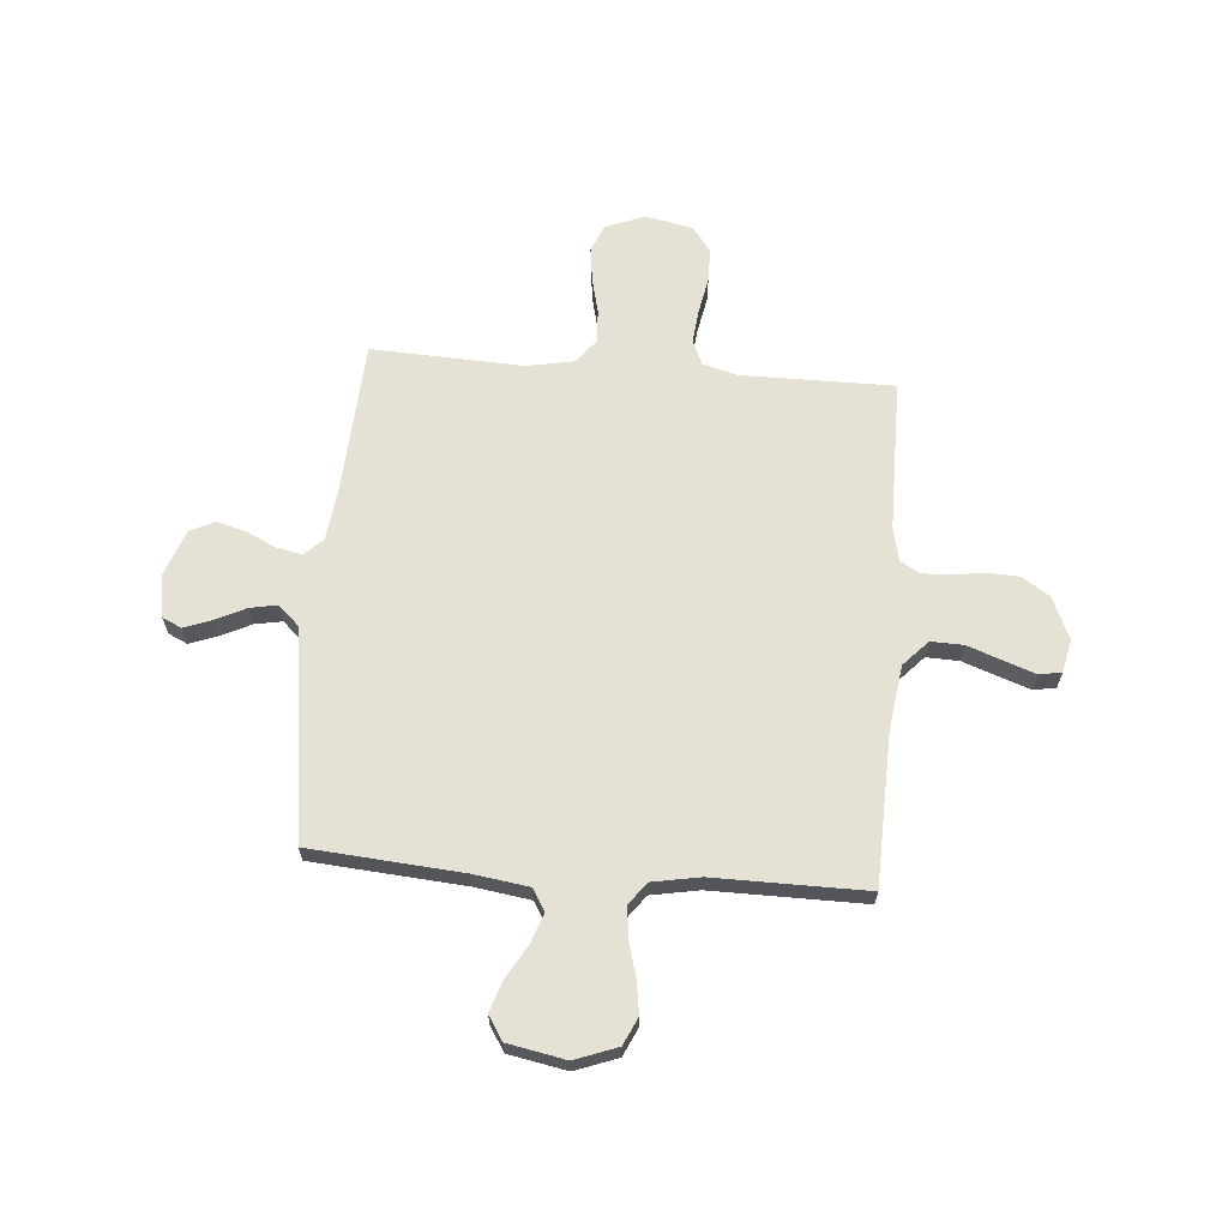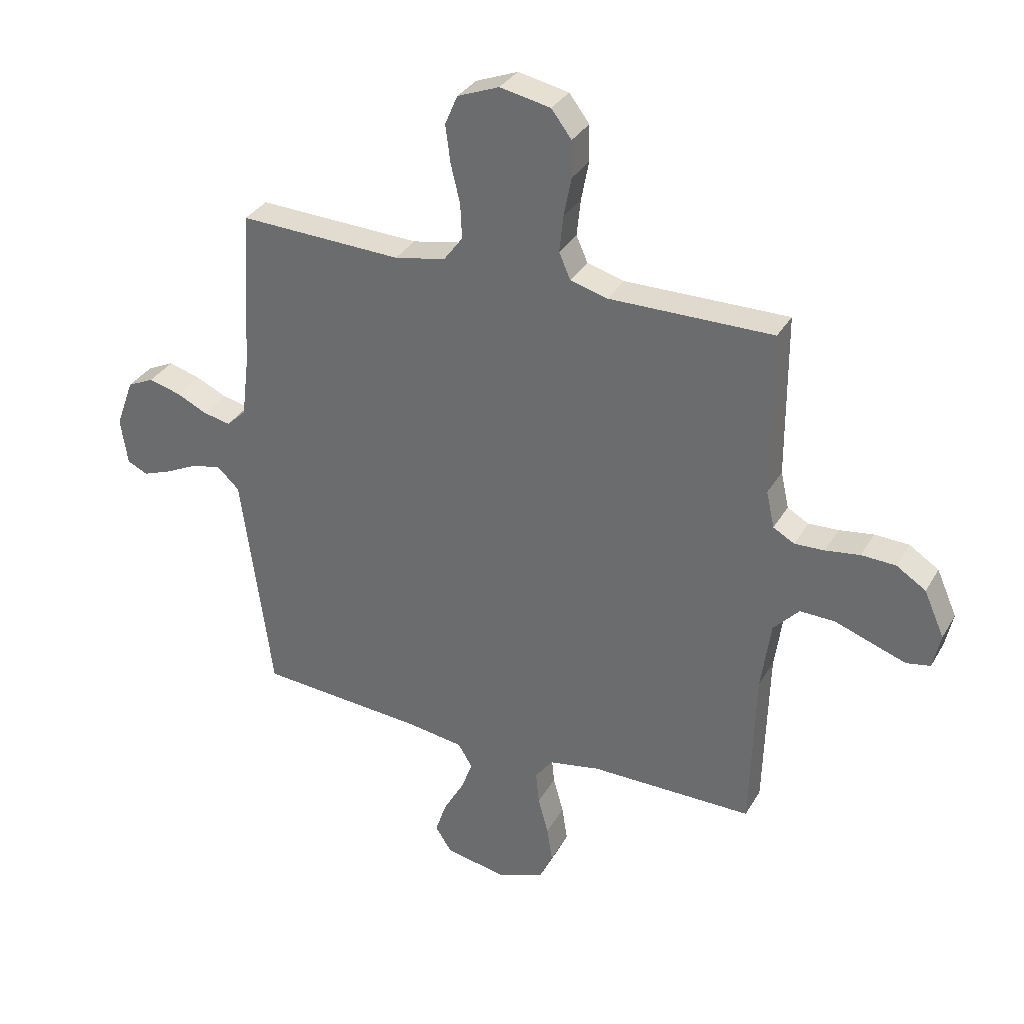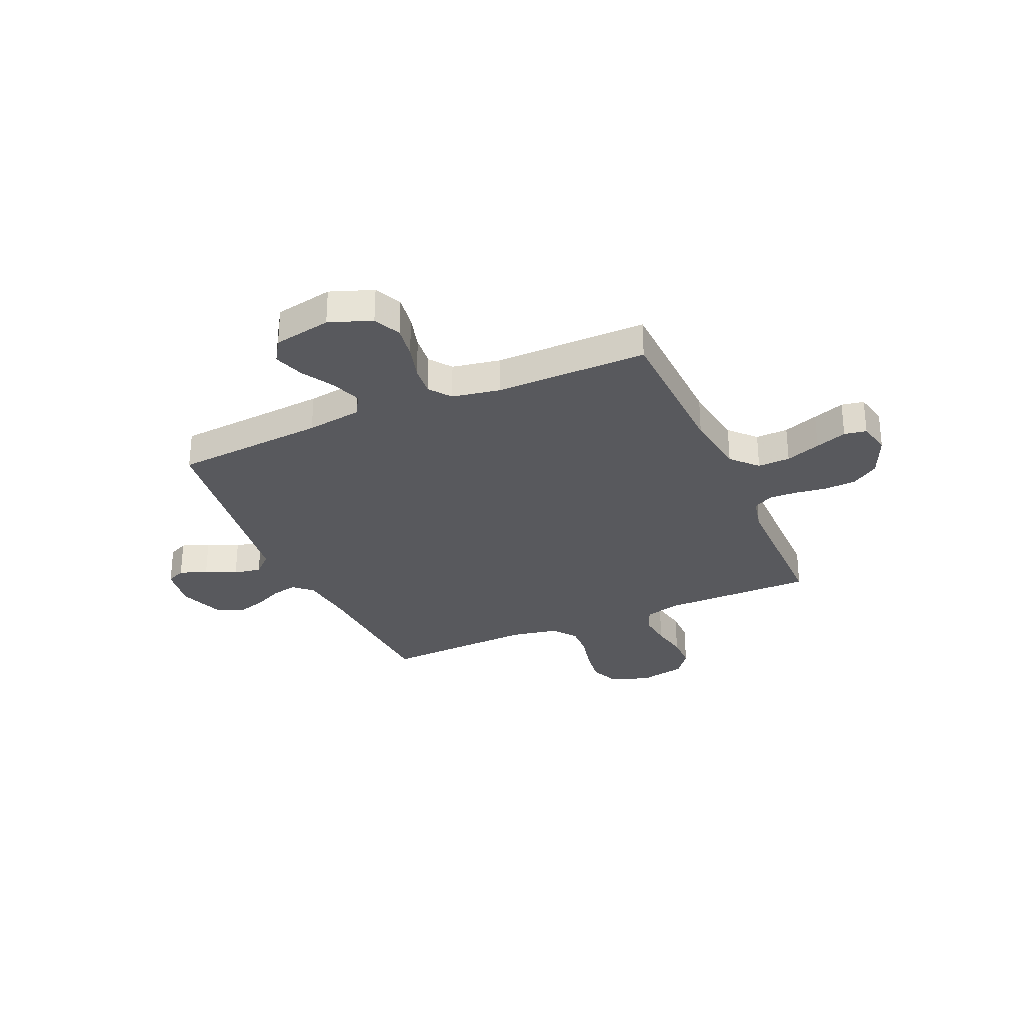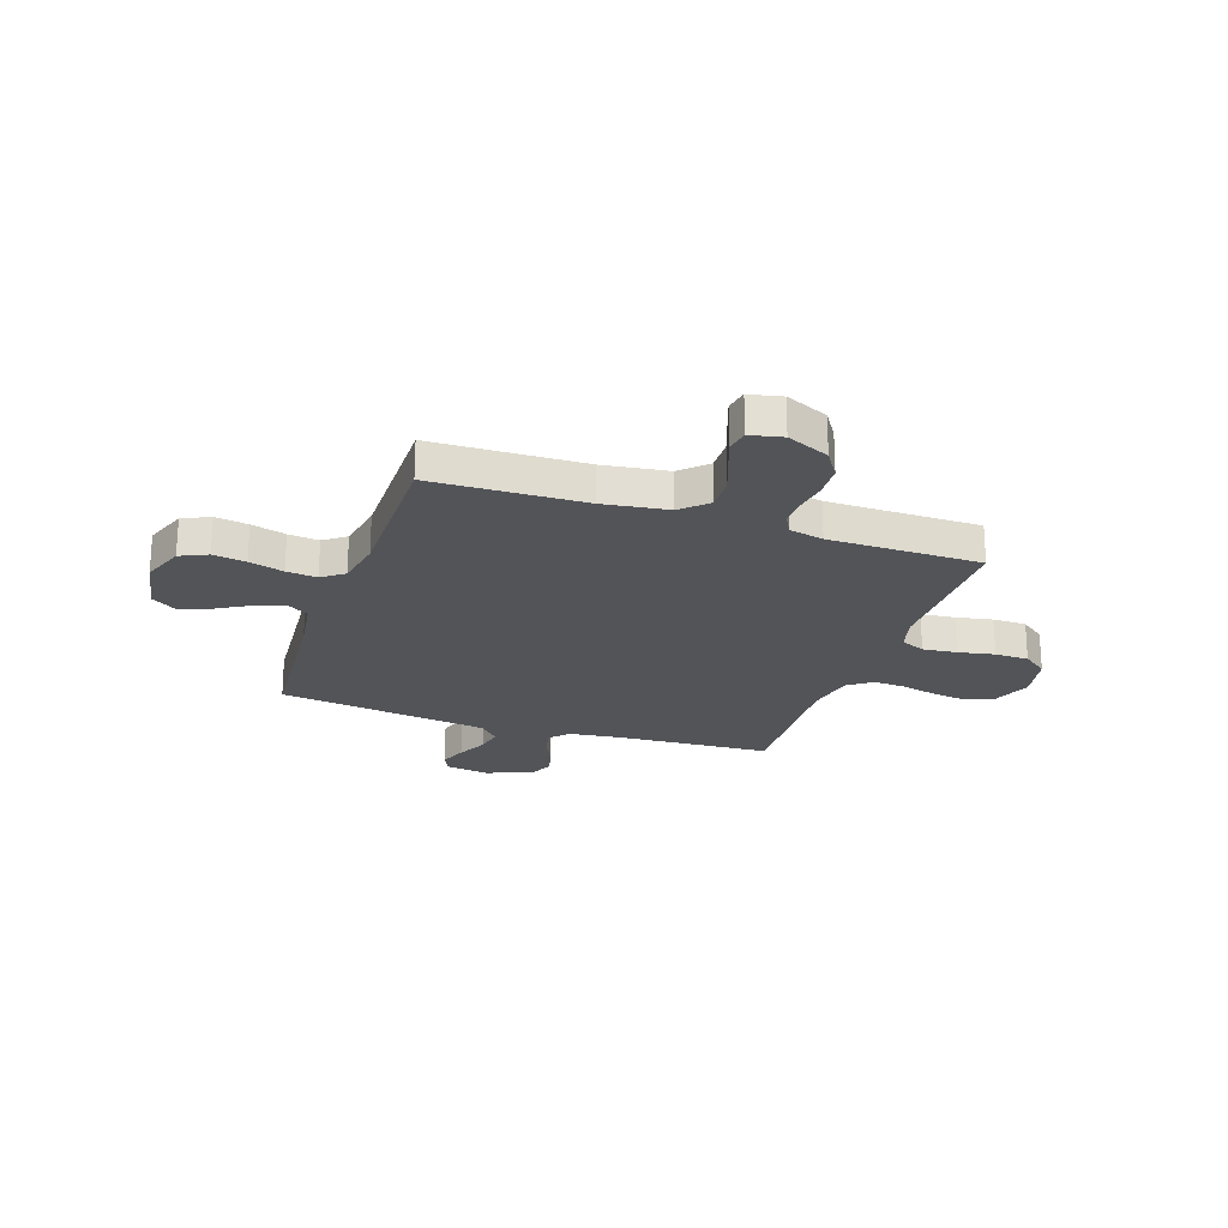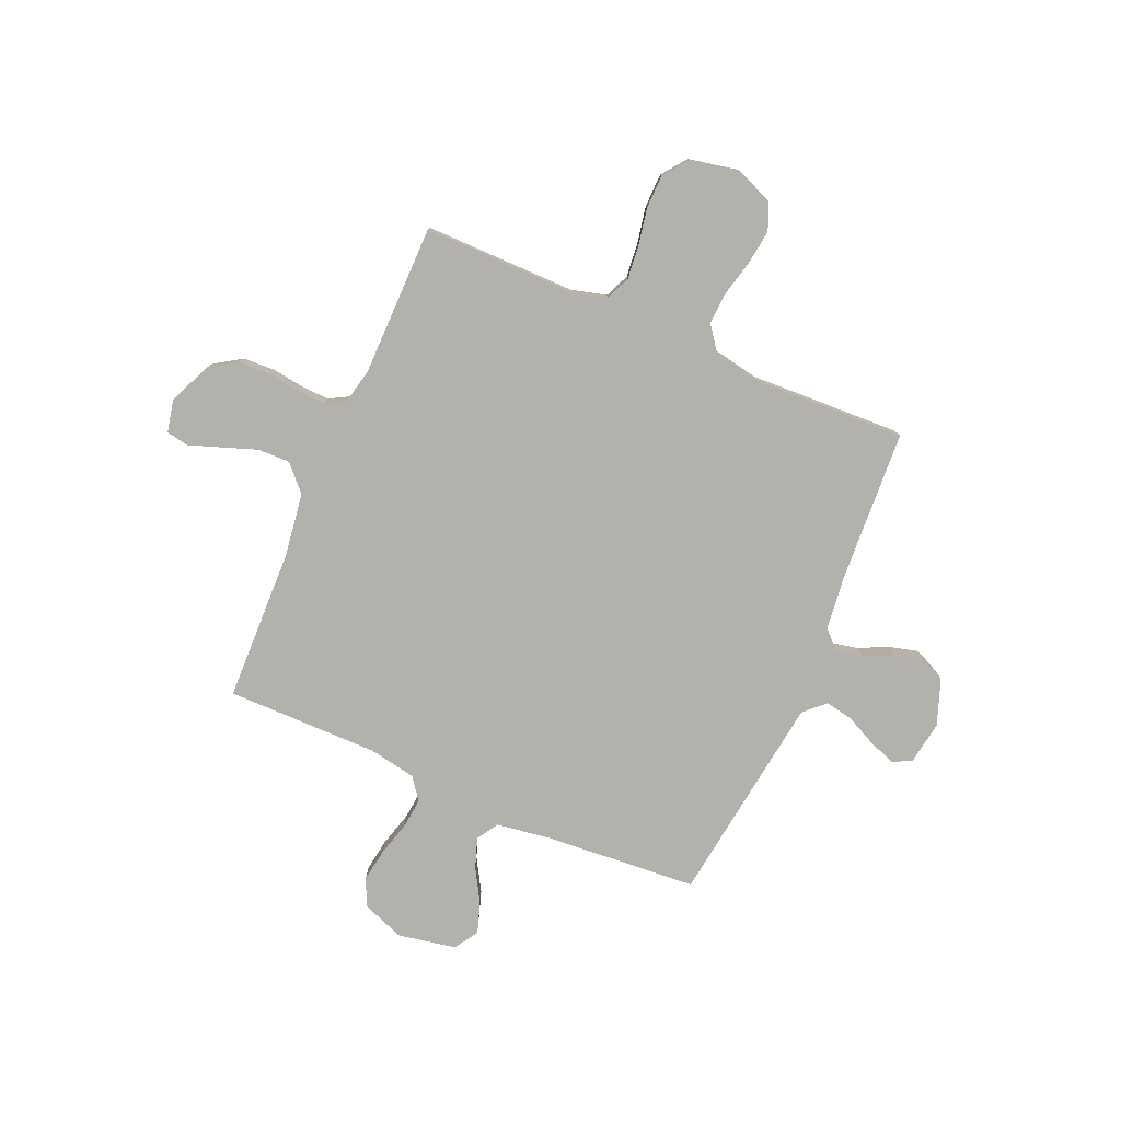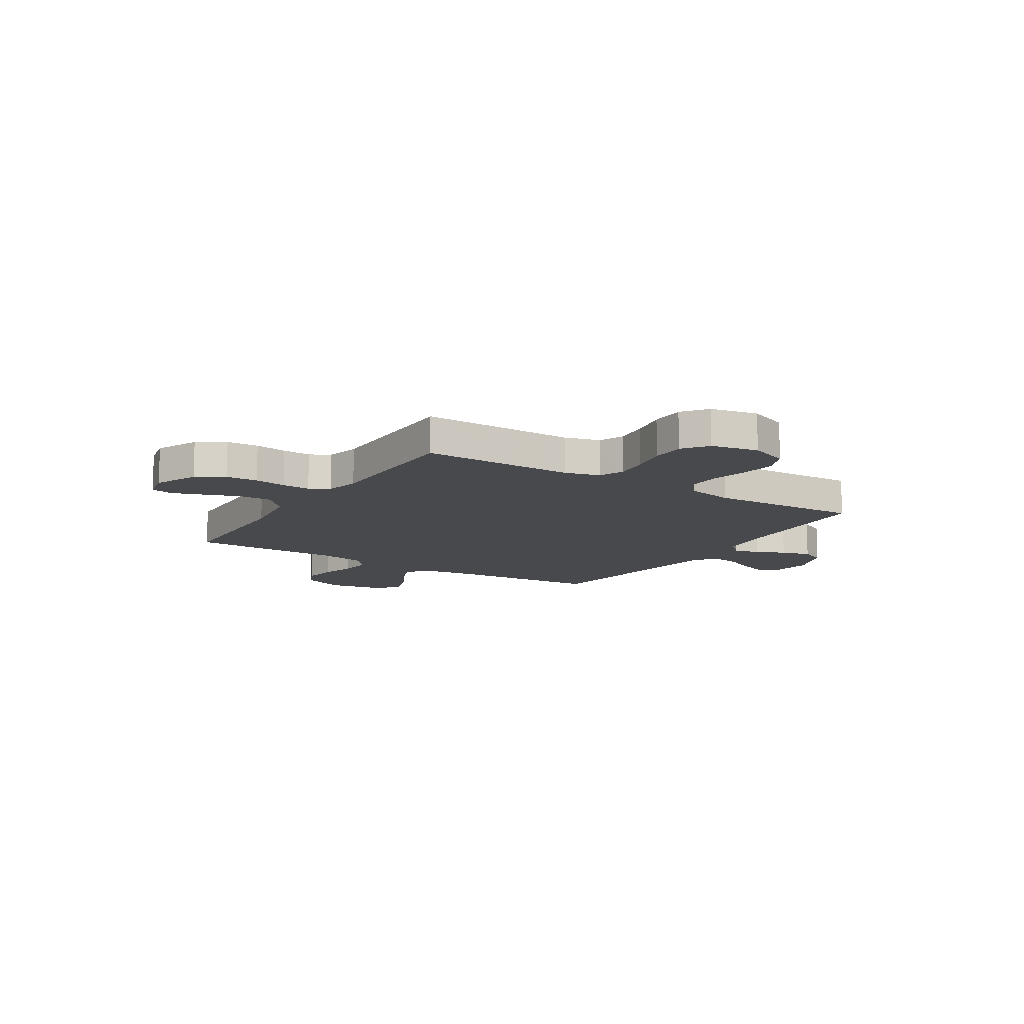
<metadata>
{"format":"obj","ext":"obj","renderer":"f3d","projection":"perspective","resolution":1024,"background":"white","views":[{"elev":65.0,"azim":-175.4,"up":"+Y"},{"elev":32.7,"azim":-154.3,"up":"+Z"},{"elev":-29.9,"azim":-156.2,"up":"+Y"},{"elev":-22.8,"azim":-108.9,"up":"+Y"},{"elev":-79.1,"azim":-23.5,"up":"+Y"},{"elev":-12.1,"azim":-32.3,"up":"+Y"}]}
</metadata>
<code>
v 0.5 0.07 -0.5
v 0.2 0.07 -0.524
v 0.091 0.07 -0.54
v 0.065 0.07 -0.583
v 0.086 0.07 -0.642
v 0.124 0.07 -0.707
v 0.144 0.07 -0.767
v 0.114 0.07 -0.814
v 0 0.07 -0.836
v -0.084 0.07 -0.805
v -0.109 0.07 -0.751
v -0.099 0.07 -0.686
v -0.08 0.07 -0.618
v -0.074 0.07 -0.558
v -0.106 0.07 -0.515
v -0.2 0.07 -0.498
v -0.5 0.07 -0.5
v -0.509 0.07 -0.2
v -0.527 0.07 -0.073
v -0.574 0.07 -0.023
v -0.638 0.07 -0.025
v -0.707 0.07 -0.05
v -0.769 0.07 -0.072
v -0.813 0.07 -0.064
v -0.827 0.07 0
v -0.79 0.07 0.084
v -0.736 0.07 0.119
v -0.673 0.07 0.122
v -0.61 0.07 0.113
v -0.555 0.07 0.111
v -0.516 0.07 0.133
v -0.501 0.07 0.2
v -0.5 0.07 0.5
v -0.2 0.07 0.499
v -0.131 0.07 0.518
v -0.11 0.07 0.566
v -0.117 0.07 0.633
v -0.131 0.07 0.705
v -0.13 0.07 0.772
v -0.093 0.07 0.821
v 0 0.07 0.84
v 0.077 0.07 0.81
v 0.1 0.07 0.756
v 0.091 0.07 0.687
v 0.074 0.07 0.616
v 0.071 0.07 0.552
v 0.106 0.07 0.505
v 0.2 0.07 0.487
v 0.5 0.07 0.5
v 0.518 0.07 0.2
v 0.531 0.07 0.093
v 0.567 0.07 0.059
v 0.618 0.07 0.07
v 0.675 0.07 0.097
v 0.733 0.07 0.113
v 0.782 0.07 0.09
v 0.815 0.07 0
v 0.802 0.07 -0.086
v 0.764 0.07 -0.104
v 0.71 0.07 -0.084
v 0.65 0.07 -0.055
v 0.596 0.07 -0.045
v 0.556 0.07 -0.083
v 0.54 0.07 -0.2
v 0.5 0 -0.5
v 0.2 0 -0.524
v 0.091 0 -0.54
v 0.065 0 -0.583
v 0.086 0 -0.642
v 0.124 0 -0.707
v 0.144 0 -0.767
v 0.114 0 -0.814
v 0 0 -0.836
v -0.084 0 -0.805
v -0.109 0 -0.751
v -0.099 0 -0.686
v -0.08 0 -0.618
v -0.074 0 -0.558
v -0.106 0 -0.515
v -0.2 0 -0.498
v -0.5 0 -0.5
v -0.509 0 -0.2
v -0.527 0 -0.073
v -0.574 0 -0.023
v -0.638 0 -0.025
v -0.707 0 -0.05
v -0.769 0 -0.072
v -0.813 0 -0.064
v -0.827 0 0
v -0.79 0 0.084
v -0.736 0 0.119
v -0.673 0 0.122
v -0.61 0 0.113
v -0.555 0 0.111
v -0.516 0 0.133
v -0.501 0 0.2
v -0.5 0 0.5
v -0.2 0 0.499
v -0.131 0 0.518
v -0.11 0 0.566
v -0.117 0 0.633
v -0.131 0 0.705
v -0.13 0 0.772
v -0.093 0 0.821
v 0 0 0.84
v 0.077 0 0.81
v 0.1 0 0.756
v 0.091 0 0.687
v 0.074 0 0.616
v 0.071 0 0.552
v 0.106 0 0.505
v 0.2 0 0.487
v 0.5 0 0.5
v 0.518 0 0.2
v 0.531 0 0.093
v 0.567 0 0.059
v 0.618 0 0.07
v 0.675 0 0.097
v 0.733 0 0.113
v 0.782 0 0.09
v 0.815 0 0
v 0.802 0 -0.086
v 0.764 0 -0.104
v 0.71 0 -0.084
v 0.65 0 -0.055
v 0.596 0 -0.045
v 0.556 0 -0.083
v 0.54 0 -0.2
f 58 59 60 61
f 56 57 58 61
f 56 61 62
f 53 54 55 56
f 52 53 56 62
f 51 52 62 63
f 48 49 50
f 47 48 50 51
f 42 43 44 45
f 42 45 46
f 41 42 46
f 40 41 46
f 37 38 39 40
f 36 37 40 46
f 35 36 46 47
f 32 33 34
f 31 32 34 35
f 26 27 28 29
f 26 29 30
f 25 26 30
f 24 25 30
f 21 22 23 24
f 21 24 30 31
f 16 17 18
f 15 16 18 19
f 10 11 12 13
f 10 13 14
f 9 10 14
f 8 9 14
f 5 6 7 8
f 4 5 8 14
f 3 4 14 15
f 64 1 2
f 20 21 31 35
f 47 51 63 64
f 20 35 47 64
f 15 19 20 64
f 2 3 15 64
f 125 124 123 122
f 125 122 121 120
f 126 125 120
f 120 119 118 117
f 126 120 117 116
f 127 126 116 115
f 114 113 112
f 115 114 112 111
f 109 108 107 106
f 110 109 106
f 110 106 105
f 110 105 104
f 104 103 102 101
f 110 104 101 100
f 111 110 100 99
f 98 97 96
f 99 98 96 95
f 93 92 91 90
f 94 93 90
f 94 90 89
f 94 89 88
f 88 87 86 85
f 95 94 88 85
f 82 81 80
f 83 82 80 79
f 77 76 75 74
f 78 77 74
f 78 74 73
f 78 73 72
f 72 71 70 69
f 78 72 69 68
f 79 78 68 67
f 66 65 128
f 99 95 85 84
f 128 127 115 111
f 128 111 99 84
f 128 84 83 79
f 128 79 67 66
f 1 65 66 2
f 2 66 67 3
f 3 67 68 4
f 4 68 69 5
f 5 69 70 6
f 6 70 71 7
f 7 71 72 8
f 8 72 73 9
f 9 73 74 10
f 10 74 75 11
f 11 75 76 12
f 12 76 77 13
f 13 77 78 14
f 14 78 79 15
f 15 79 80 16
f 16 80 81 17
f 17 81 82 18
f 18 82 83 19
f 19 83 84 20
f 20 84 85 21
f 21 85 86 22
f 22 86 87 23
f 23 87 88 24
f 24 88 89 25
f 25 89 90 26
f 26 90 91 27
f 27 91 92 28
f 28 92 93 29
f 29 93 94 30
f 30 94 95 31
f 31 95 96 32
f 32 96 97 33
f 33 97 98 34
f 34 98 99 35
f 35 99 100 36
f 36 100 101 37
f 37 101 102 38
f 38 102 103 39
f 39 103 104 40
f 40 104 105 41
f 41 105 106 42
f 42 106 107 43
f 43 107 108 44
f 44 108 109 45
f 45 109 110 46
f 46 110 111 47
f 47 111 112 48
f 48 112 113 49
f 49 113 114 50
f 50 114 115 51
f 51 115 116 52
f 52 116 117 53
f 53 117 118 54
f 54 118 119 55
f 55 119 120 56
f 56 120 121 57
f 57 121 122 58
f 58 122 123 59
f 59 123 124 60
f 60 124 125 61
f 61 125 126 62
f 62 126 127 63
f 63 127 128 64
f 64 128 65 1

</code>
